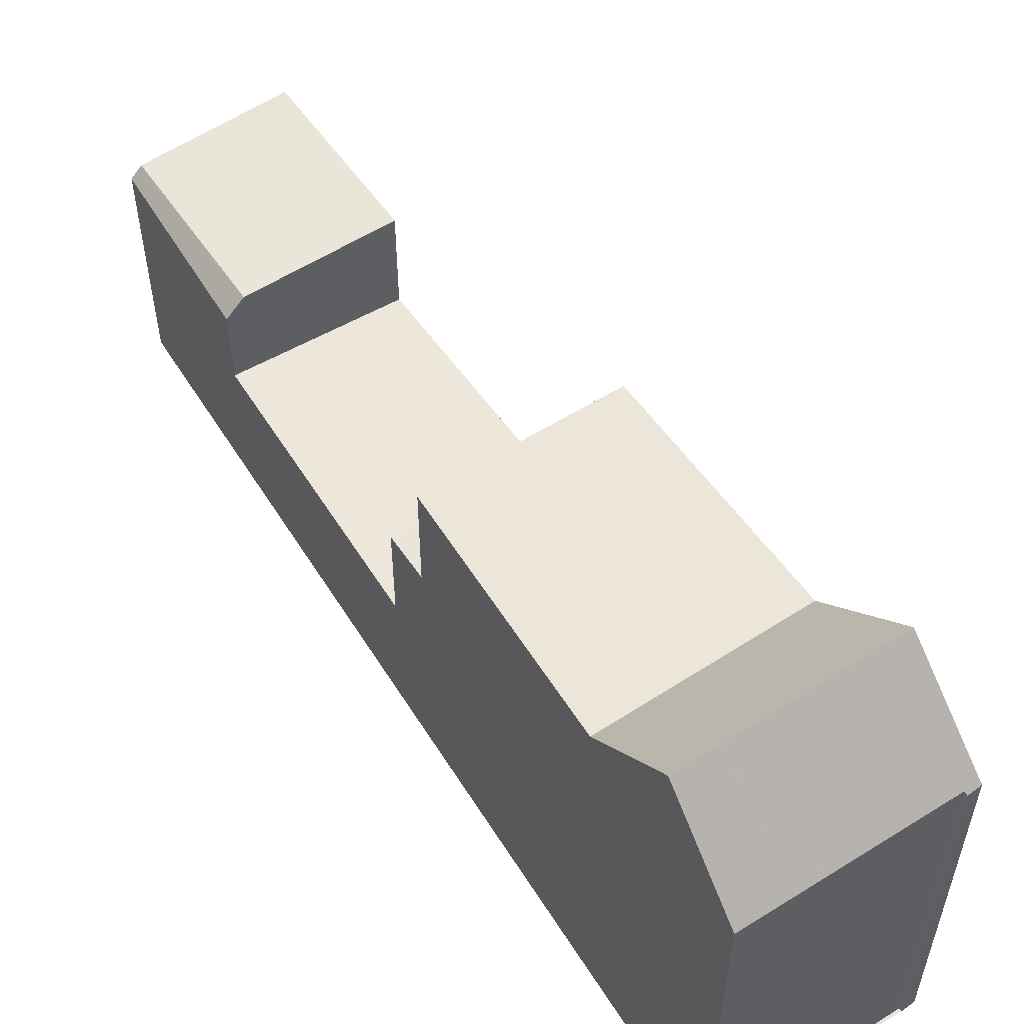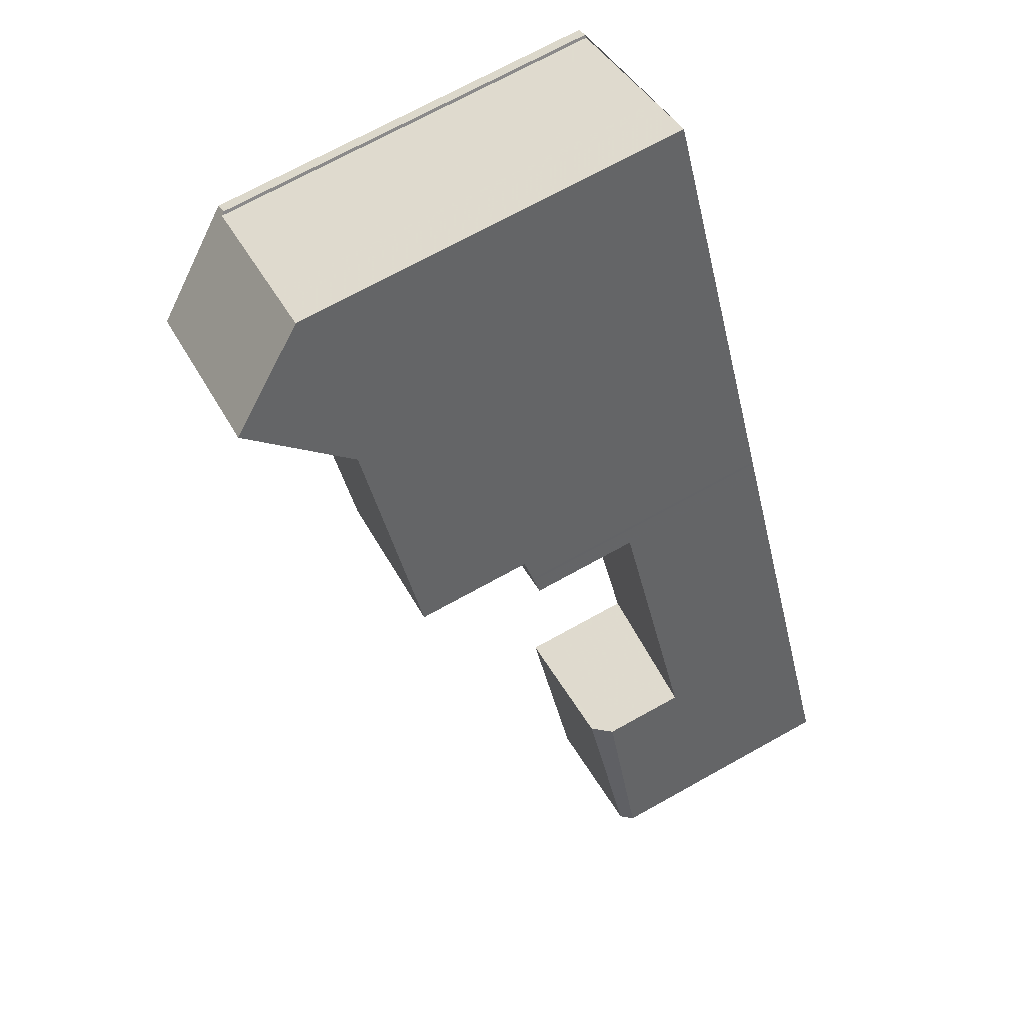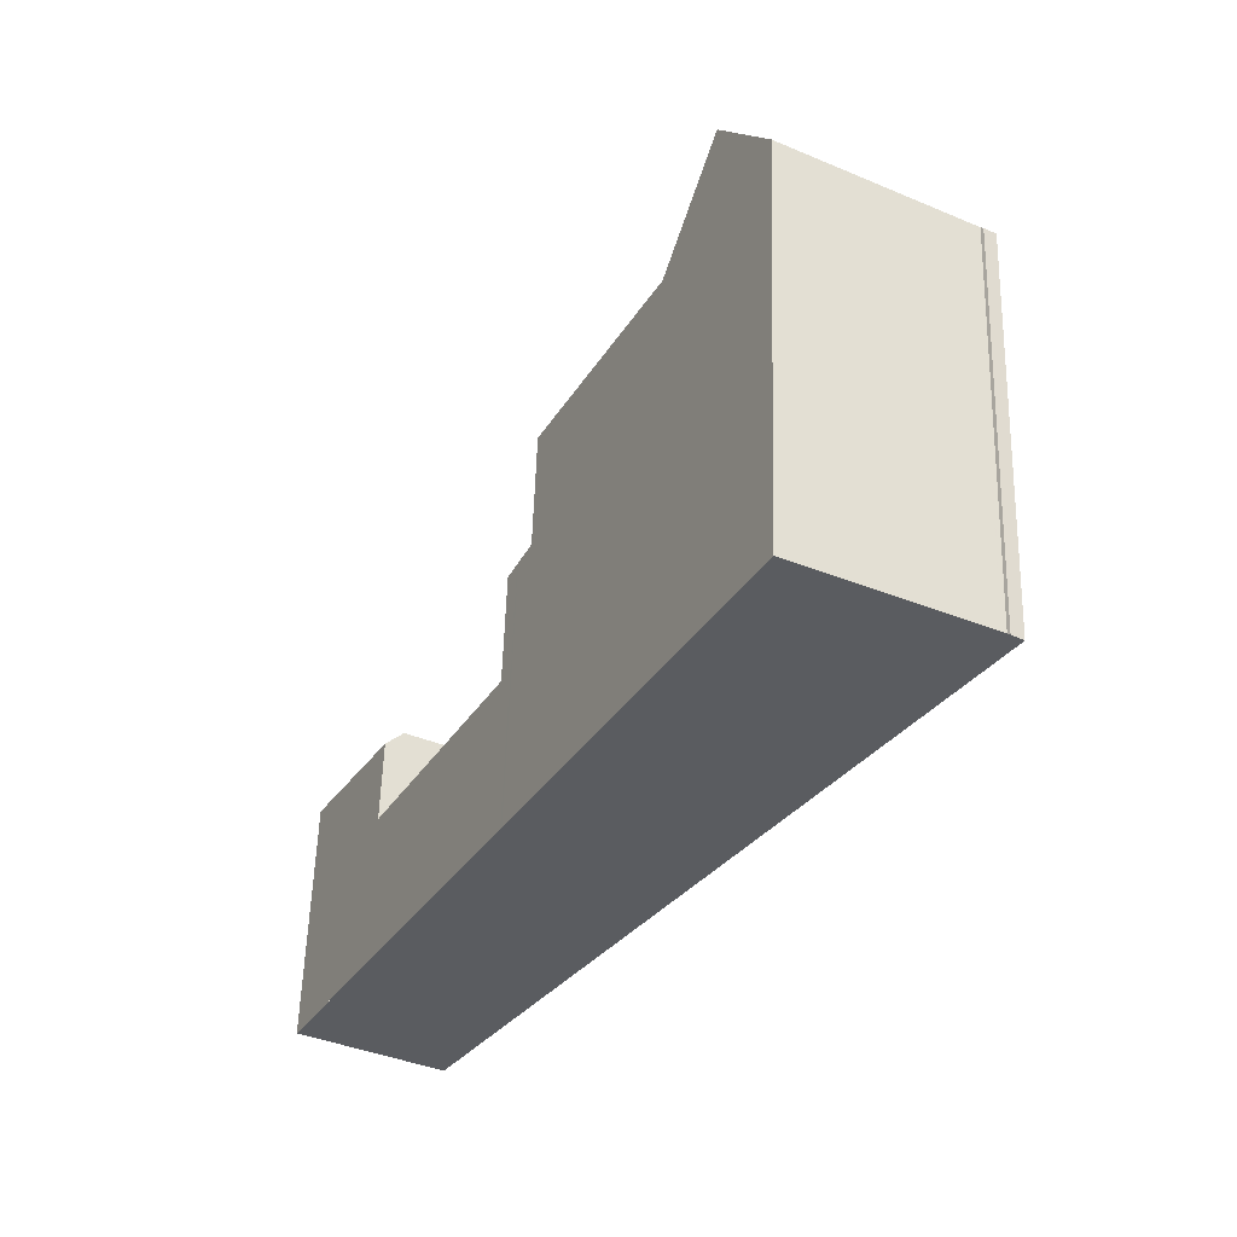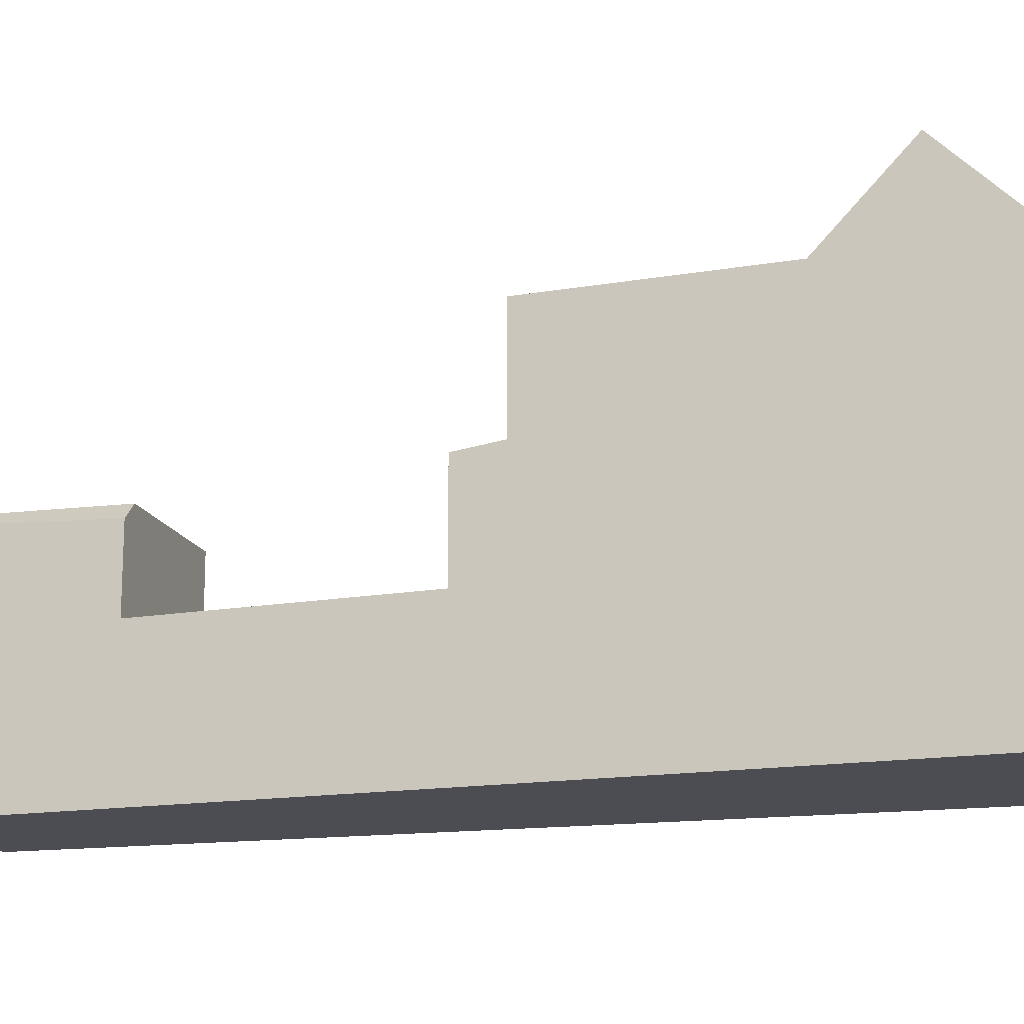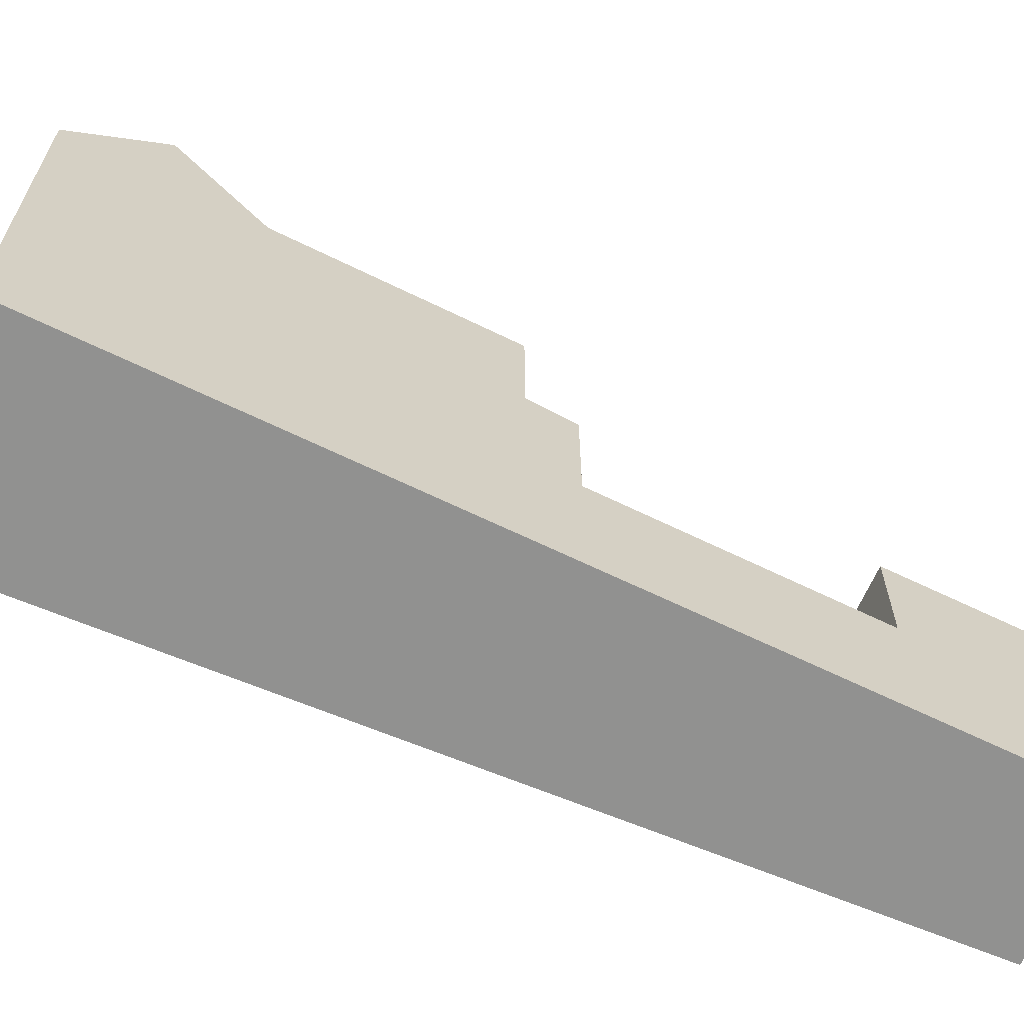
<metadata>
{"format":"obj","ext":"obj","renderer":"f3d","projection":"perspective","resolution":1024,"background":"white","views":[{"elev":57.9,"azim":175.3,"up":"+Z"},{"elev":71.4,"azim":61.0,"up":"+Y"},{"elev":56.2,"azim":-178.3,"up":"+Y"},{"elev":-16.4,"azim":135.0,"up":"+Z"},{"elev":-65.9,"azim":-85.5,"up":"+Z"}]}
</metadata>
<code>
v -207.7 -1026 10.35
v -207.4 -1026 10.32
v -207.4 -1026 10.4
v -202.8 -1023 10.41
v -195.5 -1046 6.671
v -191.9 -1044 6.4
v -200.6 -1027 10.25
v -205.2 -1030 10.19
v -202.6 -1034 10.13
v -197.9 -1033 10.18
v -202.3 -1034 10.13
v -205 -1030 10.19
v -204.5 -1030 10.2
v -202.1 -1034 10.13
v -205.2 -1030 10.19
v -200.6 -1027 10.25
v -197.8 -1033 10.18
v -202.1 -1035 10.12
v -198 -1042 3.651
v -194.9 -1038 4.019
v -194 -1040 4.001
v -197.6 -1035 4.003
v -197.2 -1034 4.061
v -201.4 -1036 3.678
v -193.9 -1040 3.999
v -197.8 -1043 3.649
v -207.5 -1026 10.33
v -207.6 -1026 10.51
v -201.7 -1025 12.71
v -206.5 -1028 12.72
v -206.5 -1028 12.72
v -201.7 -1025 12.71
v -197.2 -1034 6.574
v -201.4 -1036 6.56
v -197.8 -1043 6.628
v -192.1 -1045 6.682
v -201.4 -1036 6.884
v -197.2 -1034 6.93
v -202.1 -1035 7.042
v -197.8 -1033 7.089
v -197.8 -1043 5.978
v -193.9 -1040 6.02
v -197.2 -1035 4.036
v -197 -1034 4.057
v -197.3 -1035 4.027
v -201.9 -1035 7.044
v -200.4 -1036 3.768
v -197.4 -1034 6.991
v -197.2 -1034 5.546
v -197.8 -1033 9.294
v -201.8 -1035 10.12
v -197.9 -1034 6.572
v -198.2 -1035 6.919
v -194.3 -1041 6.64
v -205.4 -1030 10.48
v -205 -1030 10.19
v -198.6 -1034 7.006
v -197.2 -1034 5.812
v -192.1 -1045 6.682
v -199.9 -1034 8.109
v -193.9 -1040 6.175
v -199 -1034 7.075
v -201.7 -1035 10.12
v -205.6 -1027 12.72
v -205.6 -1027 12.72
v -201.1 -1036 3.709
v -206.7 -1025 10.4
v -204.5 -1030 10.2
v -201.1 -1036 6.561
v -201.1 -1036 6.888
v -201.7 -1035 9.995
v -201.7 -1035 7.162
v -201.7 -1035 7.046
v -201.6 -1035 7.041
v -195.6 -1046 6.67
v -192.2 -1044 6.681
v -192.2 -1044 6.681
v -191.9 -1044 6.396
v -202.7 -1023 10.69
v -206.6 -1025 10.68
v -207.5 -1026 10.68
v -198.3 -1033 10.18
v -201.3 -1028 10.24
v -197.5 -1034 6.573
v -197.5 -1034 6.927
v -202.5 -1026 12.71
v -203.7 -1024 10.41
v -203.5 -1024 10.69
v -202.5 -1026 12.71
v -201.3 -1028 10.24
v -197.7 -1034 6.995
v -198.1 -1033 10.17
v -197.5 -1034 5.406
v -197.5 -1034 6.091
v -198.1 -1033 9.119
v -197.5 -1034 4.038
v -198.1 -1033 7.085
v -201.7 -1027 11.03
v -204.9 -1029 11.05
v -205.7 -1029 11.06
v -201 -1027 11.02
v -201.8 -1035 10.12
v -201.7 -1035 10.12
v -202.1 -1035 10.12
v -198.1 -1033 10.17
v -197.8 -1033 10.18
v -198.1 -1033 7.085
v -199 -1034 7.075
v -201.7 -1035 7.046
v -201.9 -1035 7.044
v -202.1 -1035 7.042
v -197.8 -1033 7.089
v -201.4 -1036 3.678
v -201.1 -1036 3.709
v -200.4 -1036 3.768
v -197.8 -1034 4.005
v -201 -1036 3.718
v -197.5 -1034 6.927
v -198.2 -1035 6.919
v -197.5 -1034 4.038
v -197.2 -1034 4.061
v -197.6 -1034 4.029
v -201.1 -1036 6.888
v -197.2 -1034 6.93
v -201.4 -1036 6.884
v -202.6 -1026 12.71
v -203.8 -1024 10.41
v -203.6 -1024 10.69
v -198.2 -1033 10.17
v -202.6 -1026 12.71
v -201.8 -1027 11.03
v -198.2 -1033 7.084
v -201.4 -1028 10.24
v -197.8 -1034 6.996
v -197.6 -1034 6.926
v -198.4 -1033 10.18
v -201.4 -1028 10.24
v -197.6 -1034 6.573
v -197.6 -1034 6.926
v -198.2 -1033 10.17
v -197.6 -1034 5.35
v -197.6 -1034 6.203
v -198.2 -1033 9.063
v -197.6 -1034 4.029
v -198.2 -1033 7.084
v -197.7 -1034 6.999
v -197.8 -1034 6.997
v -197.9 -1034 6.997
v -198.6 -1034 6.99
v -201.4 -1036 6.959
v -201.7 -1036 6.955
v -197.5 -1034 7.002
v -202.9 -1026 12.71
v -194.2 -1041 3.976
v -204.1 -1024 10.41
v -203.9 -1024 10.69
v -191.9 -1044 6.432
v -198.7 -1033 10.17
v -201.6 -1028 10.24
v -197.8 -1034 6.572
v -197.8 -1034 6.923
v -198.5 -1033 10.17
v -197.8 -1034 5.201
v -197.8 -1034 6.498
v -198.5 -1033 8.914
v -197.8 -1034 4.005
v -198.5 -1033 7.081
v -198.5 -1033 10.17
v -198.1 -1034 6.995
v -197.8 -1034 6.923
v -202.9 -1026 12.71
v -202 -1027 11.03
v -198.5 -1033 7.081
v -201.6 -1028 10.24
v -194.2 -1041 6.017
v -194.2 -1041 6.457
v -198.1 -1034 7
v -191.9 -1044 6.431
v -198.2 -1042 3.653
v -198.2 -1042 3.655
v -194.3 -1040 4.004
v -194.3 -1040 4.007
v -197.8 -1042 3.693
v -194.6 -1040 3.979
v -197.8 -1043 3.649
v -197.3 -1042 3.689
v -194.2 -1041 3.976
v -194.2 -1041 6.457
v -193.9 -1040 6.175
v -193.9 -1040 3.999
v -197.8 -1043 6.628
v -194.3 -1041 6.64
v -194.3 -1041 6.64
v -204.8 -1030 10.19
v -202.1 -1034 10.13
v -201 -1036 6.889
v -201.3 -1036 6.96
v -197.3 -1042 6.63
v -206 -1028 12.72
v -201 -1036 3.718
v -207.2 -1025 10.4
v -207.1 -1026 10.68
v -206 -1028 12.72
v -205.2 -1029 11.05
v -204.8 -1030 10.19
v -201 -1036 6.889
v -195 -1046 6.673
v -195.1 -1046 6.671
v -201.6 -1035 7.177
v -201.6 -1035 9.964
v -201.6 -1035 7.047
v -201 -1036 6.561
v -197.3 -1042 6.63
v -201.6 -1035 7.047
v -201.6 -1035 7.041
v -201.9 -1035 10.13
v -197.3 -1042 3.689
v -201.6 -1035 10.12
v -201.6 -1035 10.12
v -197.3 -1042 5.983
v -207.5 -1026 10.33
v -207.7 -1026 10.35
v -207.7 -1026 0
v -207.5 -1026 0
v -207.4 -1026 10.4
v -207.4 -1026 10.32
v -207.4 -1026 0
v -207.4 -1026 0
v -207.2 -1025 10.4
v -207.4 -1026 10.4
v -207.4 -1026 0
v -207.2 -1025 1.776e-15
v -202.7 -1023 10.69
v -202.8 -1023 10.41
v -202.8 -1023 0
v -202.7 -1023 0
v -195.6 -1046 6.67
v -195.5 -1046 6.671
v -195.5 -1046 8.882e-16
v -195.6 -1046 8.882e-16
v -191.9 -1044 6.431
v -191.9 -1044 6.4
v -191.9 -1044 -8.882e-16
v -191.9 -1044 0
v -197.9 -1033 10.18
v -200.6 -1027 10.25
v -200.6 -1027 0
v -197.9 -1033 0
v -205.2 -1030 10.19
v -202.6 -1034 10.13
v -202.6 -1034 0
v -205.2 -1030 0
v -197.8 -1033 10.18
v -197.9 -1033 10.18
v -197.9 -1033 0
v -197.8 -1033 0
v -205.4 -1030 10.48
v -205.2 -1030 10.19
v -205.2 -1030 0
v -205.4 -1030 -1.776e-15
v -198.2 -1042 3.653
v -198 -1042 3.651
v -198 -1042 -4.441e-16
v -198.2 -1042 0
v -194.3 -1040 4.007
v -194.9 -1038 4.019
v -194.9 -1038 0
v -194.3 -1040 0
v -193.9 -1040 3.999
v -194 -1040 4.001
v -194 -1040 0
v -193.9 -1040 -4.441e-16
v -207.4 -1026 10.32
v -207.5 -1026 10.33
v -207.5 -1026 0
v -207.4 -1026 0
v -207.7 -1026 10.35
v -207.6 -1026 10.51
v -207.6 -1026 0
v -207.7 -1026 0
v -201 -1027 11.02
v -201.7 -1025 12.71
v -201.7 -1025 0
v -201 -1027 0
v -207.5 -1026 10.68
v -206.5 -1028 12.72
v -206.5 -1028 0
v -207.5 -1026 0
v -194.9 -1038 4.019
v -197 -1034 4.057
v -197 -1034 0
v -194.9 -1038 0
v -197.2 -1034 6.93
v -197.4 -1034 6.991
v -197.4 -1034 8.882e-16
v -197.2 -1034 0
v -205.7 -1029 11.06
v -205.4 -1030 10.48
v -205.4 -1030 -1.776e-15
v -205.7 -1029 1.776e-15
v -195 -1046 6.673
v -192.1 -1045 6.682
v -192.1 -1045 8.882e-16
v -195 -1046 0
v -204.1 -1024 10.41
v -206.7 -1025 10.4
v -206.7 -1025 0
v -204.1 -1024 0
v -197.8 -1043 6.628
v -195.6 -1046 6.67
v -195.6 -1046 8.882e-16
v -197.8 -1043 0
v -191.9 -1044 6.4
v -191.9 -1044 6.396
v -191.9 -1044 8.882e-16
v -191.9 -1044 -8.882e-16
v -201.7 -1025 12.71
v -202.7 -1023 10.69
v -202.7 -1023 0
v -201.7 -1025 0
v -207.6 -1026 10.51
v -207.5 -1026 10.68
v -207.5 -1026 0
v -207.6 -1026 0
v -202.8 -1023 10.41
v -203.7 -1024 10.41
v -203.7 -1024 -1.776e-15
v -202.8 -1023 0
v -206.5 -1028 12.72
v -205.7 -1029 11.06
v -205.7 -1029 1.776e-15
v -206.5 -1028 0
v -200.6 -1027 10.25
v -201 -1027 11.02
v -201 -1027 0
v -200.6 -1027 0
v -202.6 -1034 10.13
v -202.1 -1035 10.12
v -202.1 -1035 0
v -202.6 -1034 0
v -197.5 -1034 7.002
v -197.8 -1033 7.089
v -197.8 -1033 0
v -197.5 -1034 0
v -197 -1034 4.057
v -197.2 -1034 4.061
v -197.2 -1034 0
v -197 -1034 0
v -201.7 -1036 6.955
v -201.4 -1036 6.884
v -201.4 -1036 0
v -201.7 -1036 8.882e-16
v -203.7 -1024 10.41
v -203.8 -1024 10.41
v -203.8 -1024 0
v -203.7 -1024 -1.776e-15
v -202.1 -1035 7.042
v -201.7 -1036 6.955
v -201.7 -1036 8.882e-16
v -202.1 -1035 0
v -197.4 -1034 6.991
v -197.5 -1034 7.002
v -197.5 -1034 0
v -197.4 -1034 8.882e-16
v -203.8 -1024 10.41
v -204.1 -1024 10.41
v -204.1 -1024 0
v -203.8 -1024 0
v -192.1 -1045 6.682
v -191.9 -1044 6.431
v -191.9 -1044 0
v -192.1 -1045 8.882e-16
v -201.4 -1036 3.678
v -198.2 -1042 3.653
v -198.2 -1042 0
v -201.4 -1036 0
v -194 -1040 4.001
v -194.3 -1040 4.007
v -194.3 -1040 0
v -194 -1040 0
v -198 -1042 3.651
v -197.8 -1043 3.649
v -197.8 -1043 0
v -198 -1042 -4.441e-16
v -191.9 -1044 6.396
v -193.9 -1040 6.175
v -193.9 -1040 0
v -191.9 -1044 8.882e-16
v -206.7 -1025 10.4
v -207.2 -1025 10.4
v -207.2 -1025 1.776e-15
v -206.7 -1025 0
v -195.5 -1046 6.671
v -195 -1046 6.673
v -195 -1046 0
v -195.5 -1046 8.882e-16
v -207.7 -1026 0
v -207.4 -1026 0
v -207.4 -1026 0
v -202.8 -1023 0
v -191.9 -1044 0
v -195.5 -1046 0
f 28 1 27
f 194 13 14 195
f 11 9 8 12
f 83 7 10 82
f 85 38 33 84
f 180 19 179
f 44 20 43
f 182 21 181
f 116 22 115
f 56 15 55
f 156 80 67 155
f 84 33 58 94
f 175 42 25 154
f 71 51 63
f 157 78 6 178
f 121 44 43 120
f 120 43 45 122
f 122 45 22 116
f 197 150 74 215
f 93 49 23 96
f 95 50 40 97
f 69 34 37 70
f 172 99 64 171
f 66 24 34 69
f 72 46 39 18 51 71
f 176 61 42 175
f 169 149 57 177
f 73 46 72
f 202 81 28 27 2 3 201
f 204 100 30 203
f 94 58 49 93
f 208 76 59 207
f 210 60 209
f 209 60 62 211
f 92 17 50 95
f 206 53 52 212
f 213 192 76 208
f 153 65 80 156
f 199 31 81 202
f 137 83 82 136
f 139 85 84 138
f 87 4 79 88
f 98 89 29 101
f 118 91 48 124
f 142 94 93 141
f 140 92 95 143
f 88 79 32 86
f 138 84 94 142
f 141 93 96 144
f 143 95 97 145
f 174 68 99 172
f 205 56 55 100 204
f 101 16 90 98
f 195 14 216
f 104 9 11 102
f 105 82 10 106
f 177 57 108 173
f 109 74 110
f 151 111 110 74 150
f 136 82 105 129
f 215 74 109 214
f 146 107 112 152
f 127 87 88 128
f 130 89 98 131
f 134 91 118 135
f 189 78 157 188
f 128 88 86 126
f 159 137 136 158
f 161 139 138 160
f 164 142 141 163
f 162 140 143 165
f 160 138 142 164
f 163 141 144 166
f 165 143 145 167
f 131 98 90 133
f 147 132 107 146
f 158 136 129 168
f 146 91 134 147
f 170 119 149 169
f 196 123 150 197
f 147 134 148
f 150 123 125 151
f 152 48 91 146
f 155 127 128 156
f 188 157 77 193
f 158 14 13 159
f 160 52 53 161
f 212 52 164 163 47 200
f 218 162 165 60 210
f 164 52 160
f 166 47 163
f 167 62 60 165
f 216 14 158 168 219
f 169 148 134 135 170
f 171 130 131 172
f 198 54 176 175 220
f 177 148 169
f 156 128 126 153
f 220 175 154 217
f 178 36 77 157
f 172 131 133 174
f 173 132 147 148 177
f 179 113 114 180
f 181 45 43 20 182
f 180 114 117 183
f 183 117 115 22 184
f 184 22 45 181
f 185 19 180 183 186
f 186 183 184 187
f 187 184 181 21 190
f 195 11 12 194
f 197 149 119 196
f 201 67 80 202
f 203 64 99 204
f 207 5 75 208
f 209 72 71 210
f 211 73 72 209
f 212 69 70 206
f 208 75 191 213
f 202 80 65 199
f 215 57 149 197
f 204 99 68 205
f 216 103 102 11 195
f 214 108 57 215
f 200 66 69 212
f 210 71 63 218
f 219 103 216
f 220 41 35 198
f 217 26 41 220
f 222 223 224 221
f 226 227 228 225
f 230 231 232 229
f 234 235 236 233
f 238 239 240 237
f 242 243 244 241
f 246 247 248 245
f 250 251 252 249
f 254 255 256 253
f 258 259 260 257
f 262 263 264 261
f 266 267 268 265
f 270 271 272 269
f 274 275 276 273
f 278 279 280 277
f 282 283 284 281
f 286 287 288 285
f 290 291 292 289
f 294 295 296 293
f 298 299 300 297
f 302 303 304 301
f 306 307 308 305
f 310 311 312 309
f 314 315 316 313
f 318 319 320 317
f 322 323 324 321
f 326 327 328 325
f 330 331 332 329
f 334 335 336 333
f 338 339 340 337
f 342 343 344 341
f 346 347 348 345
f 350 351 352 349
f 354 355 356 353
f 358 359 360 357
f 362 363 364 361
f 366 367 368 365
f 370 371 372 369
f 374 375 376 373
f 378 379 380 377
f 382 383 384 381
f 386 387 388 385
f 390 391 392 389
f 394 395 396 393
f 398 399 400 401 402 397

</code>
